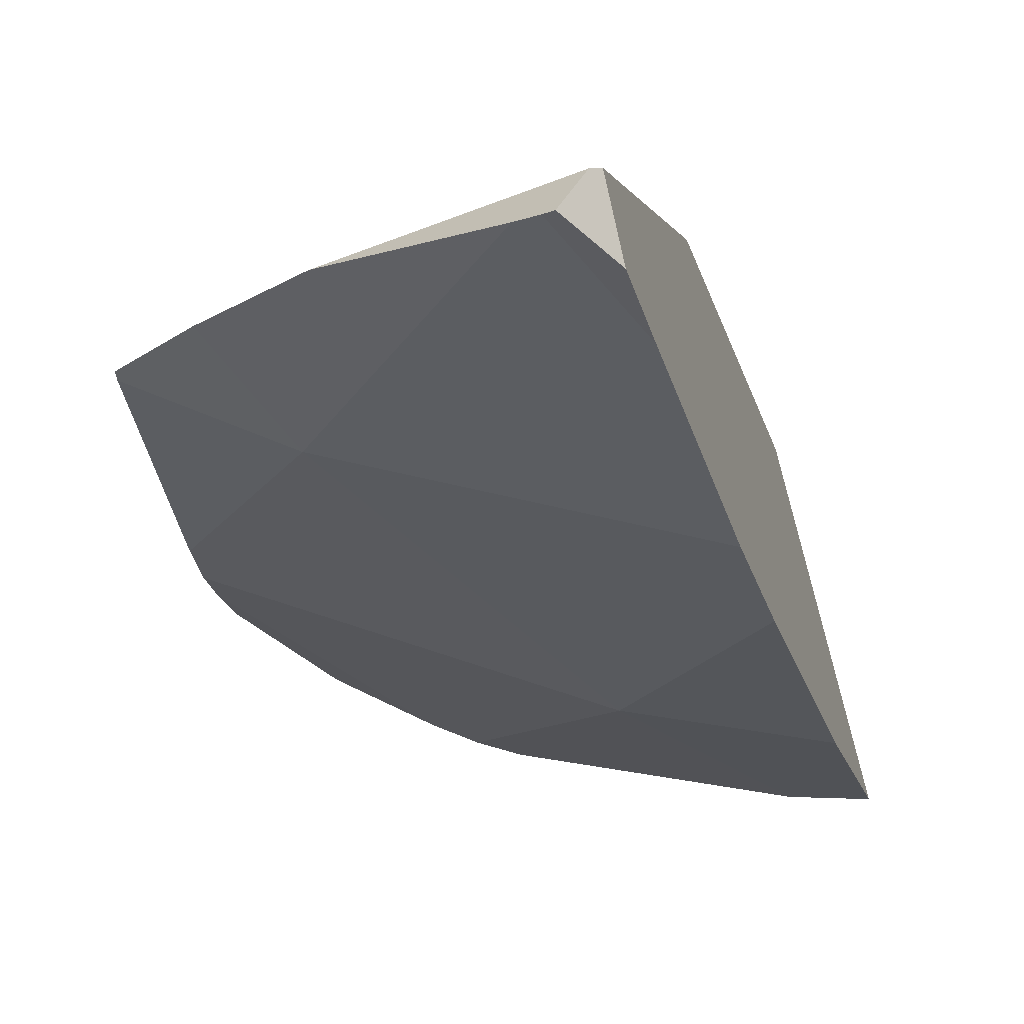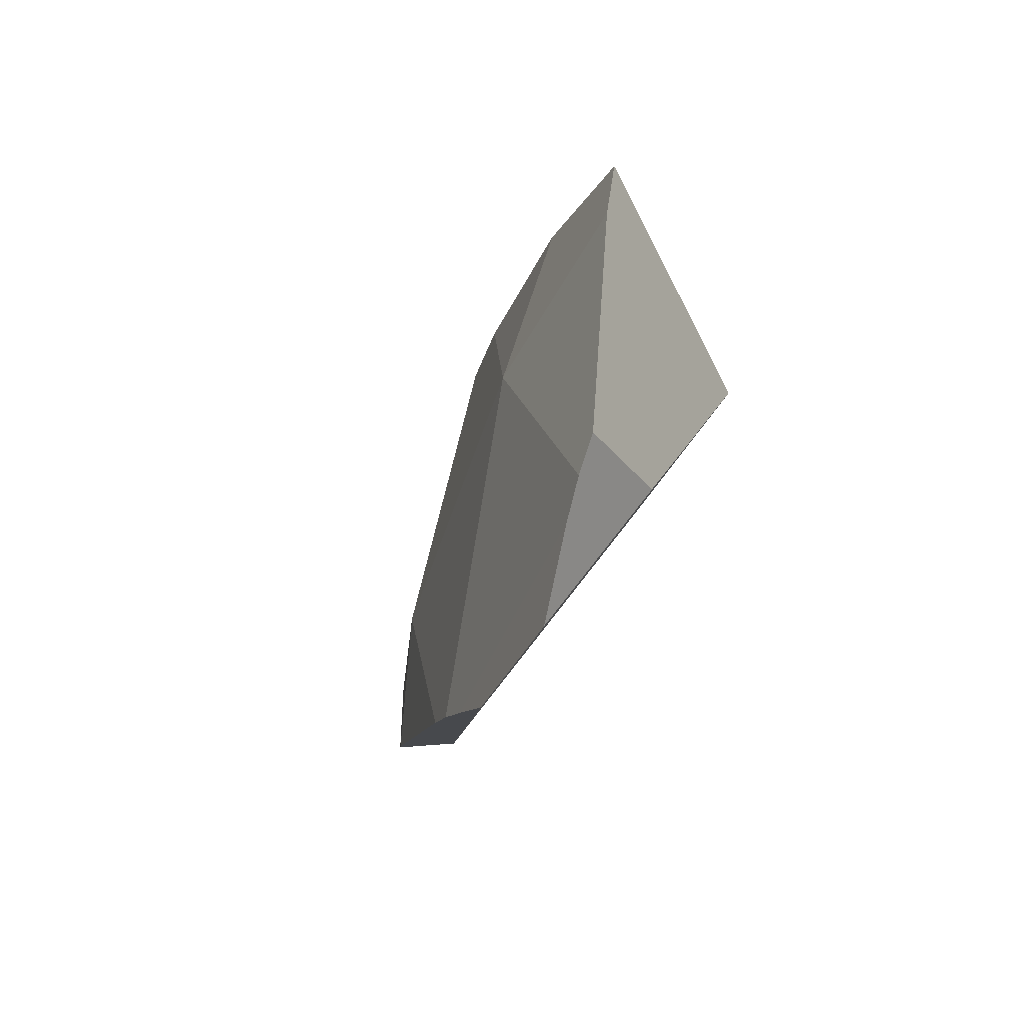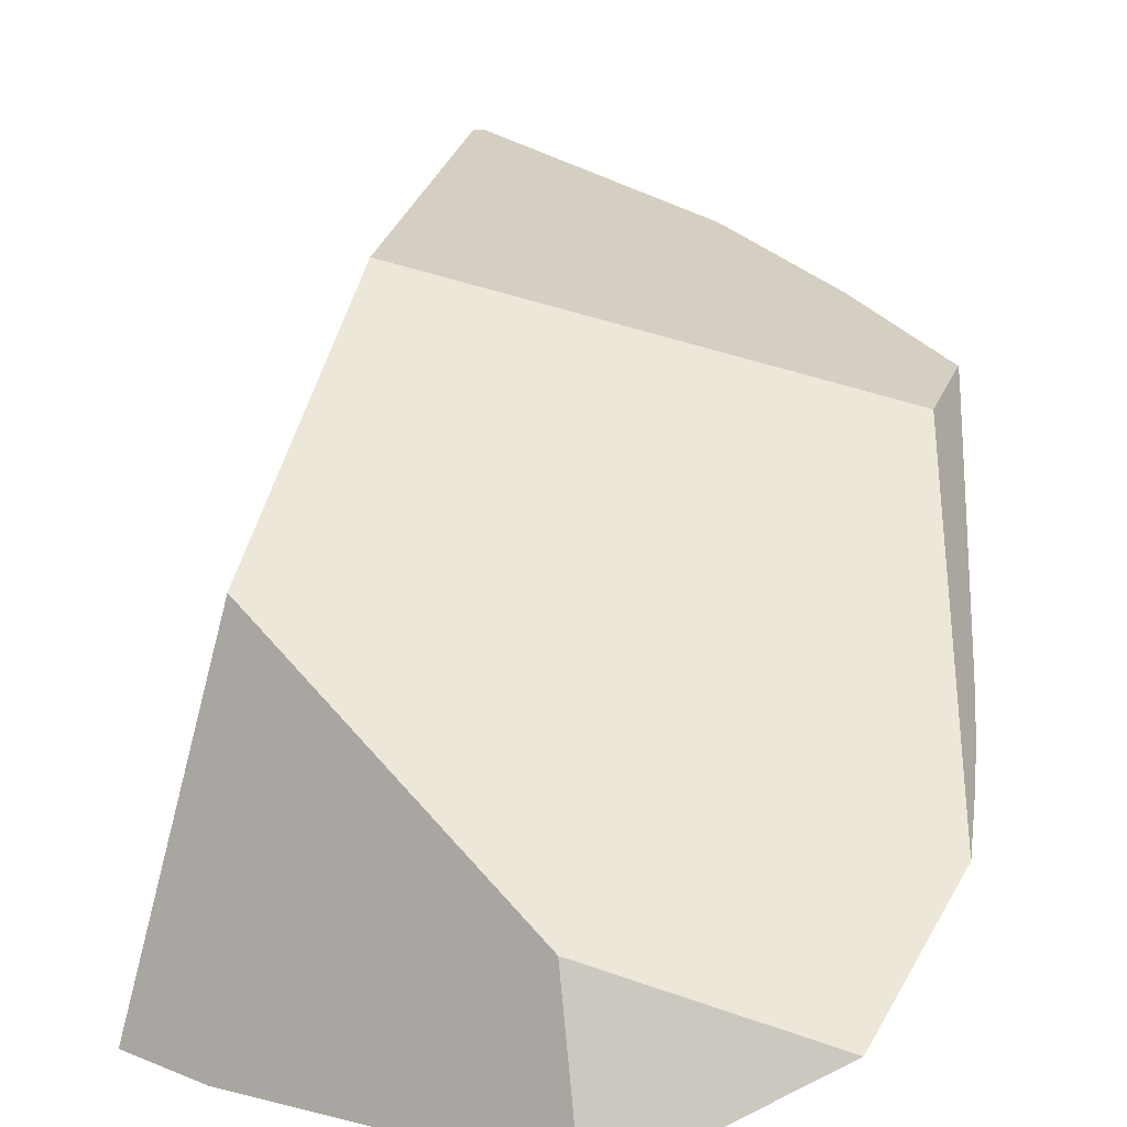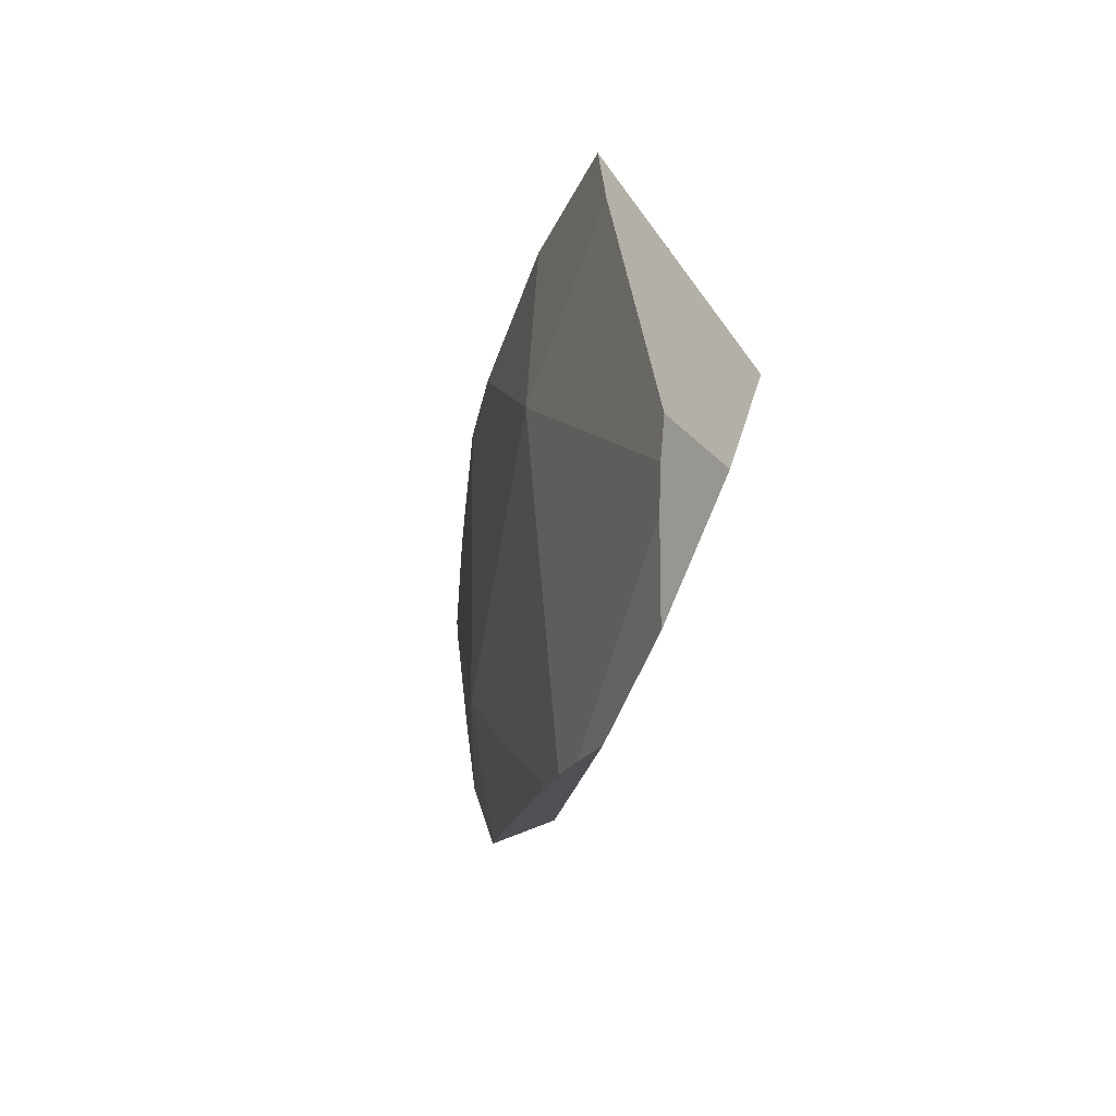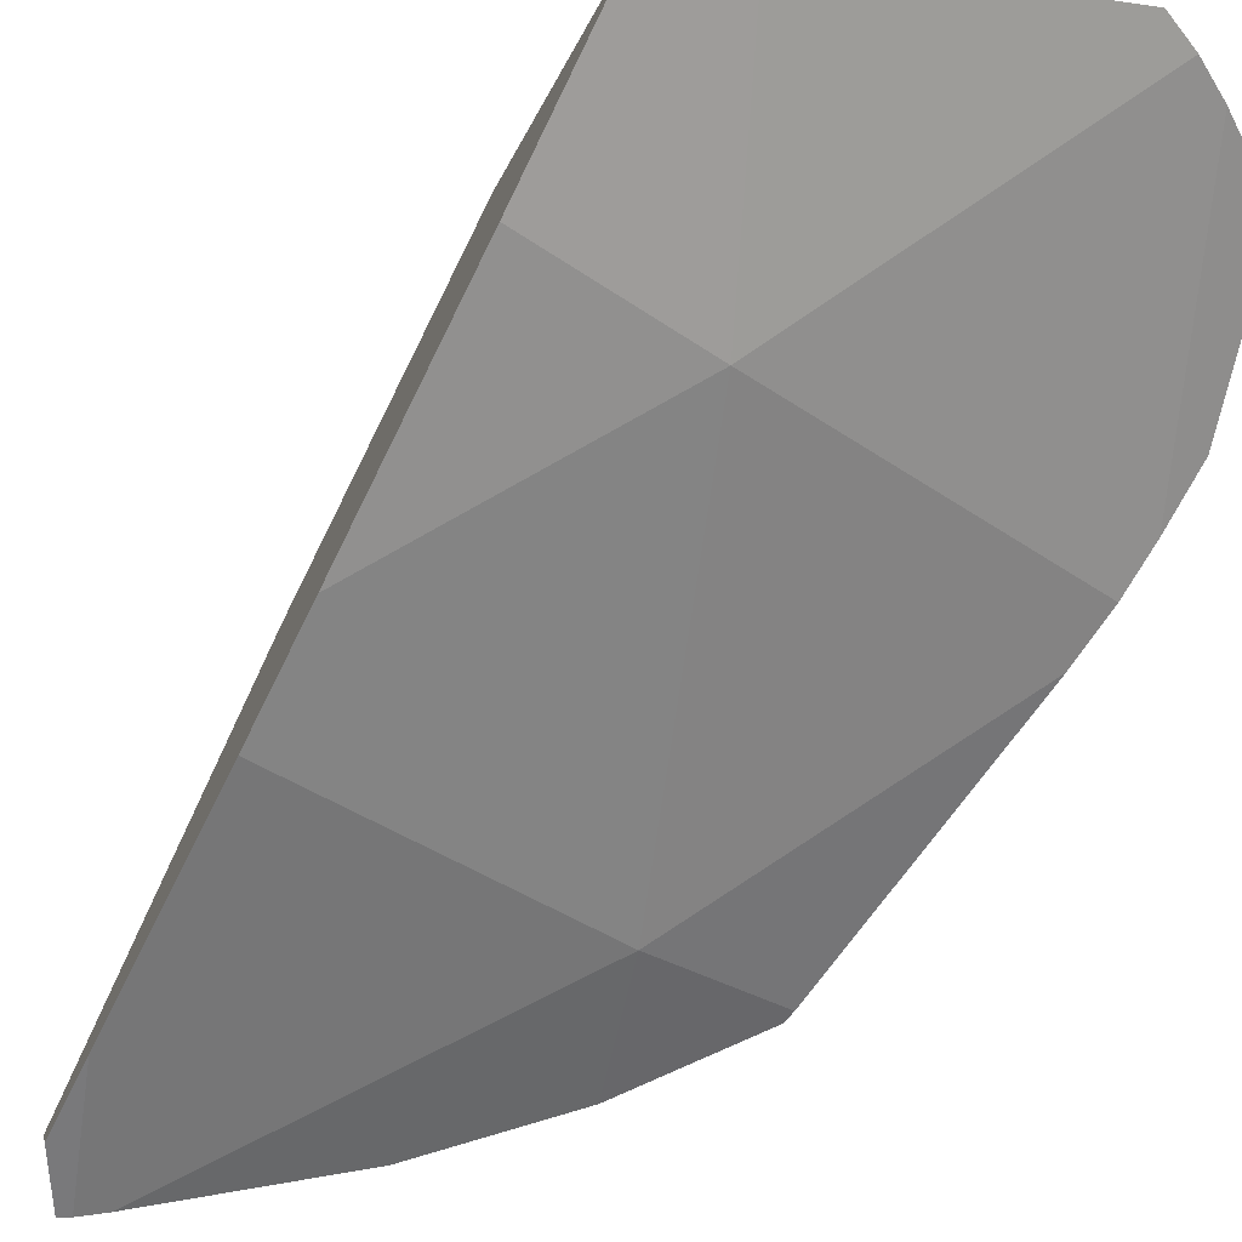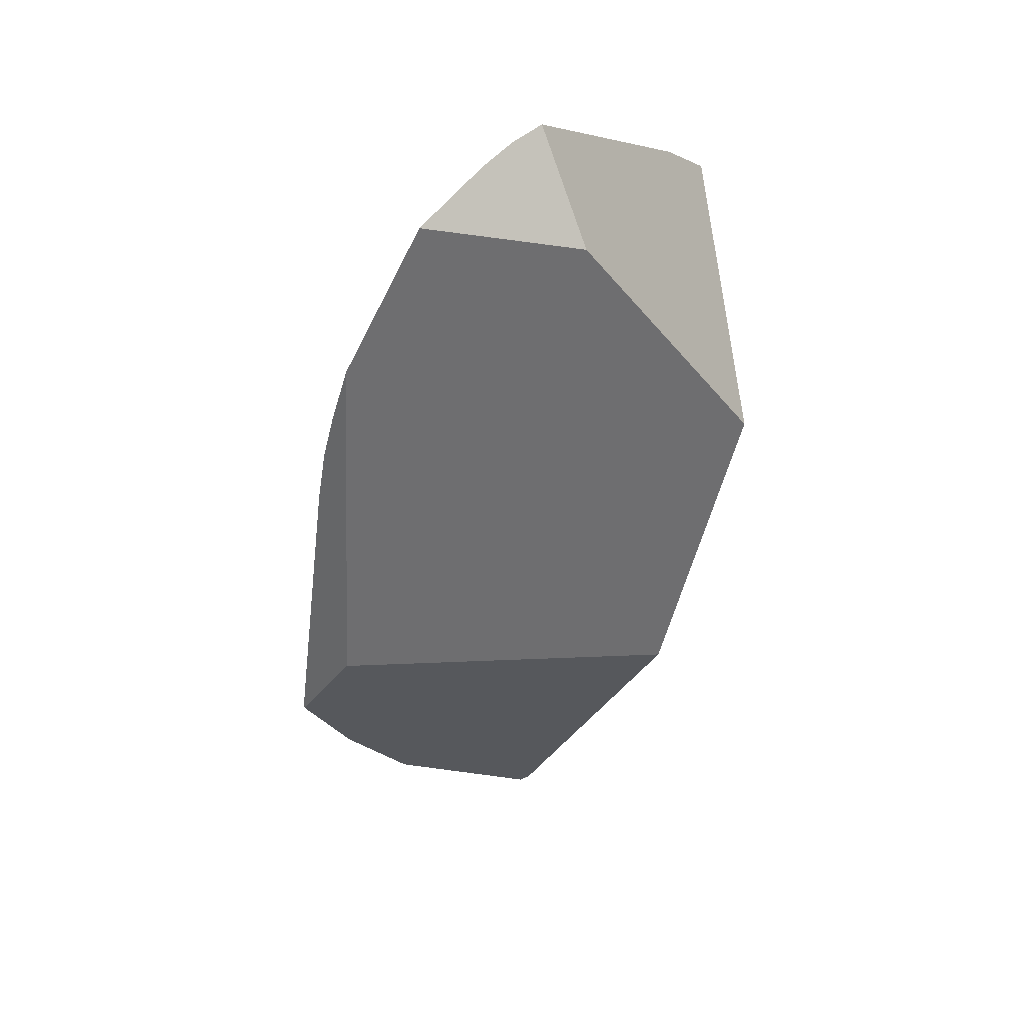
<metadata>
{"format":"obj","ext":"obj","renderer":"f3d","projection":"perspective","resolution":1024,"background":"white","views":[{"elev":-37.6,"azim":-176.3,"up":"+Y"},{"elev":73.3,"azim":121.5,"up":"+Z"},{"elev":57.1,"azim":1.7,"up":"+Y"},{"elev":69.8,"azim":107.5,"up":"+Z"},{"elev":-64.0,"azim":-39.3,"up":"+Y"},{"elev":29.3,"azim":149.9,"up":"+Z"}]}
</metadata>
<code>
g  Instance
v 3.684 -58.41 3.926
v 4.34 -58.49 2.958
v 4.027 -58.3 3.777
v 4.027 -58.3 3.777
v 4.34 -58.49 2.958
v 4.313 -58.4 3.192
v 4.393 -58.84 1.386
v 3.832 -59.13 1.401
v 4.392 -58.85 1.339
v 4.392 -58.85 1.339
v 3.832 -59.13 1.401
v 4.085 -59.05 0.9243
v 3.832 -59.13 1.401
v 4.393 -58.84 1.386
v 4.368 -58.61 2.542
v 3.832 -59.13 1.401
v 4.368 -58.61 2.542
v 2.966 -59.13 2.801
v 2.966 -59.13 2.801
v 4.368 -58.61 2.542
v 4.358 -58.55 2.767
v 2.966 -59.13 2.801
v 4.358 -58.55 2.767
v 3.521 -58.46 3.985
v 3.521 -58.46 3.985
v 4.358 -58.55 2.767
v 3.684 -58.41 3.926
v 3.684 -58.41 3.926
v 4.358 -58.55 2.767
v 4.34 -58.49 2.958
v 2.966 -59.13 2.801
v 3.521 -58.46 3.985
v 2.4 -58.98 3.596
v 2.4 -58.98 3.596
v 3.521 -58.46 3.985
v 3.363 -58.49 4.022
v 4.085 -59.05 0.9243
v 3.832 -59.13 1.401
v 3.706 -59.23 0.5197
v 3.706 -59.23 0.5197
v 3.832 -59.13 1.401
v 3.142 -59.48 0.09762
v 3.832 -59.13 1.401
v 2.587 -59.53 1.401
v 3.142 -59.48 0.09762
v 3.142 -59.48 0.09762
v 2.587 -59.53 1.401
v 3.065 -59.51 0.04236
v 3.065 -59.51 0.04236
v 2.587 -59.53 1.401
v 2.798 -59.56 0.4961
v 2.966 -59.13 2.801
v 2.487 -59.48 1.842
v 3.832 -59.13 1.401
v 3.832 -59.13 1.401
v 2.487 -59.48 1.842
v 2.587 -59.53 1.401
v 2.279 -59.3 2.785
v 2.487 -59.48 1.842
v 2.966 -59.13 2.801
v 2.966 -59.13 2.801
v 2.4 -58.98 3.596
v 2.279 -59.3 2.785
v 2.279 -59.3 2.785
v 2.4 -58.98 3.596
v 2.137 -59.1 3.448
v 2.798 -59.56 0.4961
v 2.866 -59.55 0.2092
v 3.065 -59.51 0.04236
v 3.065 -59.51 0.04236
v 2.866 -59.55 0.2092
v 3.03 -59.52 0.01896
v 4.285 -58.6 1.677
v 4.313 -58.4 3.192
v 4.392 -58.85 1.339
v 4.392 -58.85 1.339
v 4.313 -58.4 3.192
v 4.393 -58.84 1.386
v 4.393 -58.84 1.386
v 4.313 -58.4 3.192
v 4.368 -58.61 2.542
v 4.368 -58.61 2.542
v 4.313 -58.4 3.192
v 4.358 -58.55 2.767
v 4.358 -58.55 2.767
v 4.313 -58.4 3.192
v 4.34 -58.49 2.958
v 2.947 -59.36 0.05371
v 3.03 -59.52 0.01896
v 2.914 -59.33 0.08175
v 2.914 -59.33 0.08175
v 3.03 -59.52 0.01896
v 2.866 -59.55 0.2092
v 2.416 -58.28 2.535
v 2.137 -59.1 3.448
v 3.298 -58.25 3.56
v 3.298 -58.25 3.56
v 2.137 -59.1 3.448
v 3.363 -58.49 4.022
v 3.363 -58.49 4.022
v 2.137 -59.1 3.448
v 2.4 -58.98 3.596
v 4.285 -58.6 1.677
v 4.392 -58.85 1.339
v 2.697 -58.48 1.281
v 2.697 -58.48 1.281
v 4.392 -58.85 1.339
v 2.914 -59.33 0.08175
v 2.914 -59.33 0.08175
v 4.392 -58.85 1.339
v 2.947 -59.36 0.05371
v 2.947 -59.36 0.05371
v 4.392 -58.85 1.339
v 3.706 -59.23 0.5197
v 3.706 -59.23 0.5197
v 4.392 -58.85 1.339
v 4.085 -59.05 0.9243
v 3.298 -58.25 3.56
v 4.027 -58.3 3.777
v 2.416 -58.28 2.535
v 2.416 -58.28 2.535
v 4.027 -58.3 3.777
v 2.697 -58.48 1.281
v 2.697 -58.48 1.281
v 4.027 -58.3 3.777
v 4.285 -58.6 1.677
v 4.285 -58.6 1.677
v 4.027 -58.3 3.777
v 4.313 -58.4 3.192
v 2.947 -59.36 0.05371
v 3.706 -59.23 0.5197
v 3.03 -59.52 0.01896
v 3.03 -59.52 0.01896
v 3.706 -59.23 0.5197
v 3.065 -59.51 0.04236
v 3.065 -59.51 0.04236
v 3.706 -59.23 0.5197
v 3.142 -59.48 0.09762
v 3.298 -58.25 3.56
v 3.363 -58.49 4.022
v 4.027 -58.3 3.777
v 4.027 -58.3 3.777
v 3.363 -58.49 4.022
v 3.684 -58.41 3.926
v 3.684 -58.41 3.926
v 3.363 -58.49 4.022
v 3.521 -58.46 3.985
v 2.798 -59.56 0.4961
v 2.587 -59.53 1.401
v 2.866 -59.55 0.2092
v 2.866 -59.55 0.2092
v 2.587 -59.53 1.401
v 2.914 -59.33 0.08175
v 2.914 -59.33 0.08175
v 2.587 -59.53 1.401
v 2.697 -58.48 1.281
v 2.697 -58.48 1.281
v 2.587 -59.53 1.401
v 2.416 -58.28 2.535
v 2.416 -58.28 2.535
v 2.587 -59.53 1.401
v 2.137 -59.1 3.448
v 2.137 -59.1 3.448
v 2.587 -59.53 1.401
v 2.279 -59.3 2.785
v 2.279 -59.3 2.785
v 2.587 -59.53 1.401
v 2.487 -59.48 1.842
f 1 2 3
f 4 5 6
f 7 8 9
f 10 11 12
f 13 14 15
f 16 17 18
f 19 20 21
f 22 23 24
f 25 26 27
f 28 29 30
f 31 32 33
f 34 35 36
f 37 38 39
f 40 41 42
f 43 44 45
f 46 47 48
f 49 50 51
f 52 53 54
f 55 56 57
f 58 59 60
f 61 62 63
f 64 65 66
f 67 68 69
f 70 71 72
f 73 74 75
f 76 77 78
f 79 80 81
f 82 83 84
f 85 86 87
f 88 89 90
f 91 92 93
f 94 95 96
f 97 98 99
f 100 101 102
f 103 104 105
f 106 107 108
f 109 110 111
f 112 113 114
f 115 116 117
f 118 119 120
f 121 122 123
f 124 125 126
f 127 128 129
f 130 131 132
f 133 134 135
f 136 137 138
f 139 140 141
f 142 143 144
f 145 146 147
f 148 149 150
f 151 152 153
f 154 155 156
f 157 158 159
f 160 161 162
f 163 164 165
f 166 167 168

</code>
